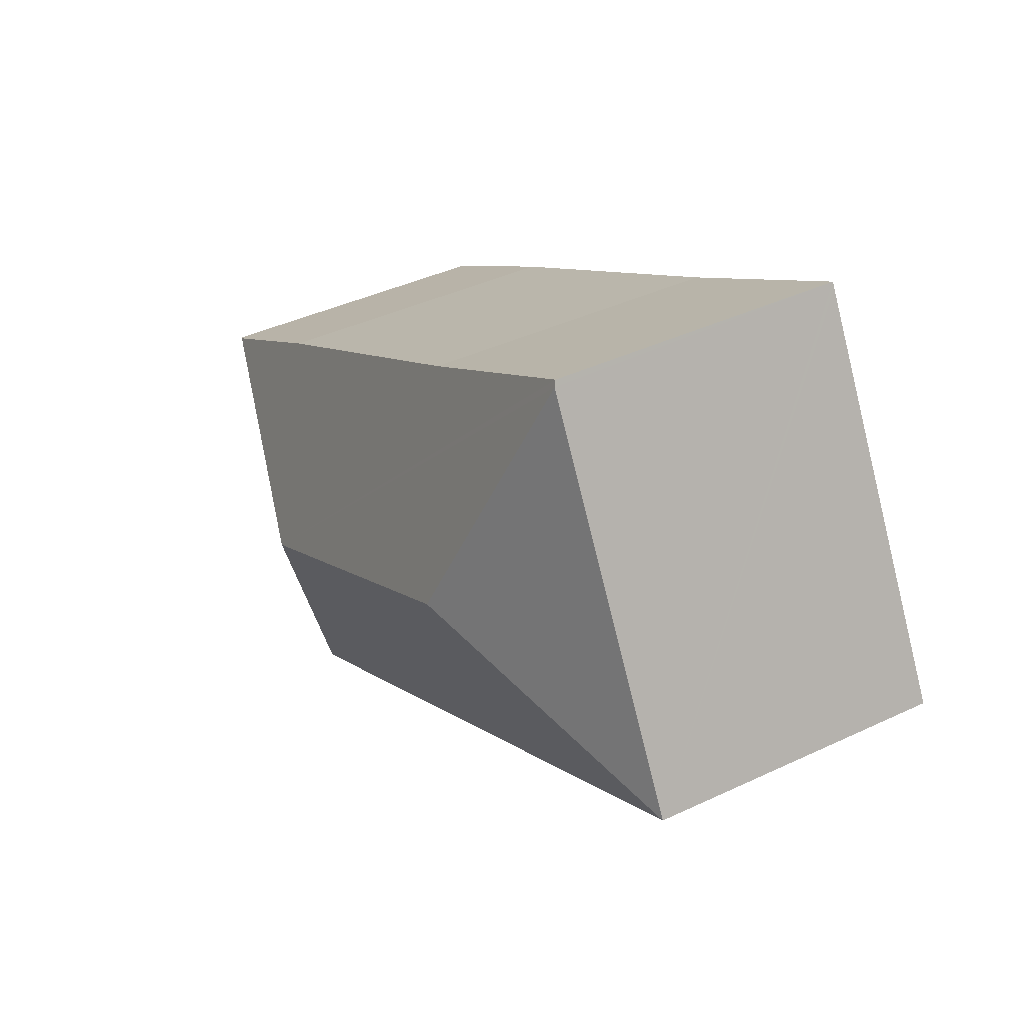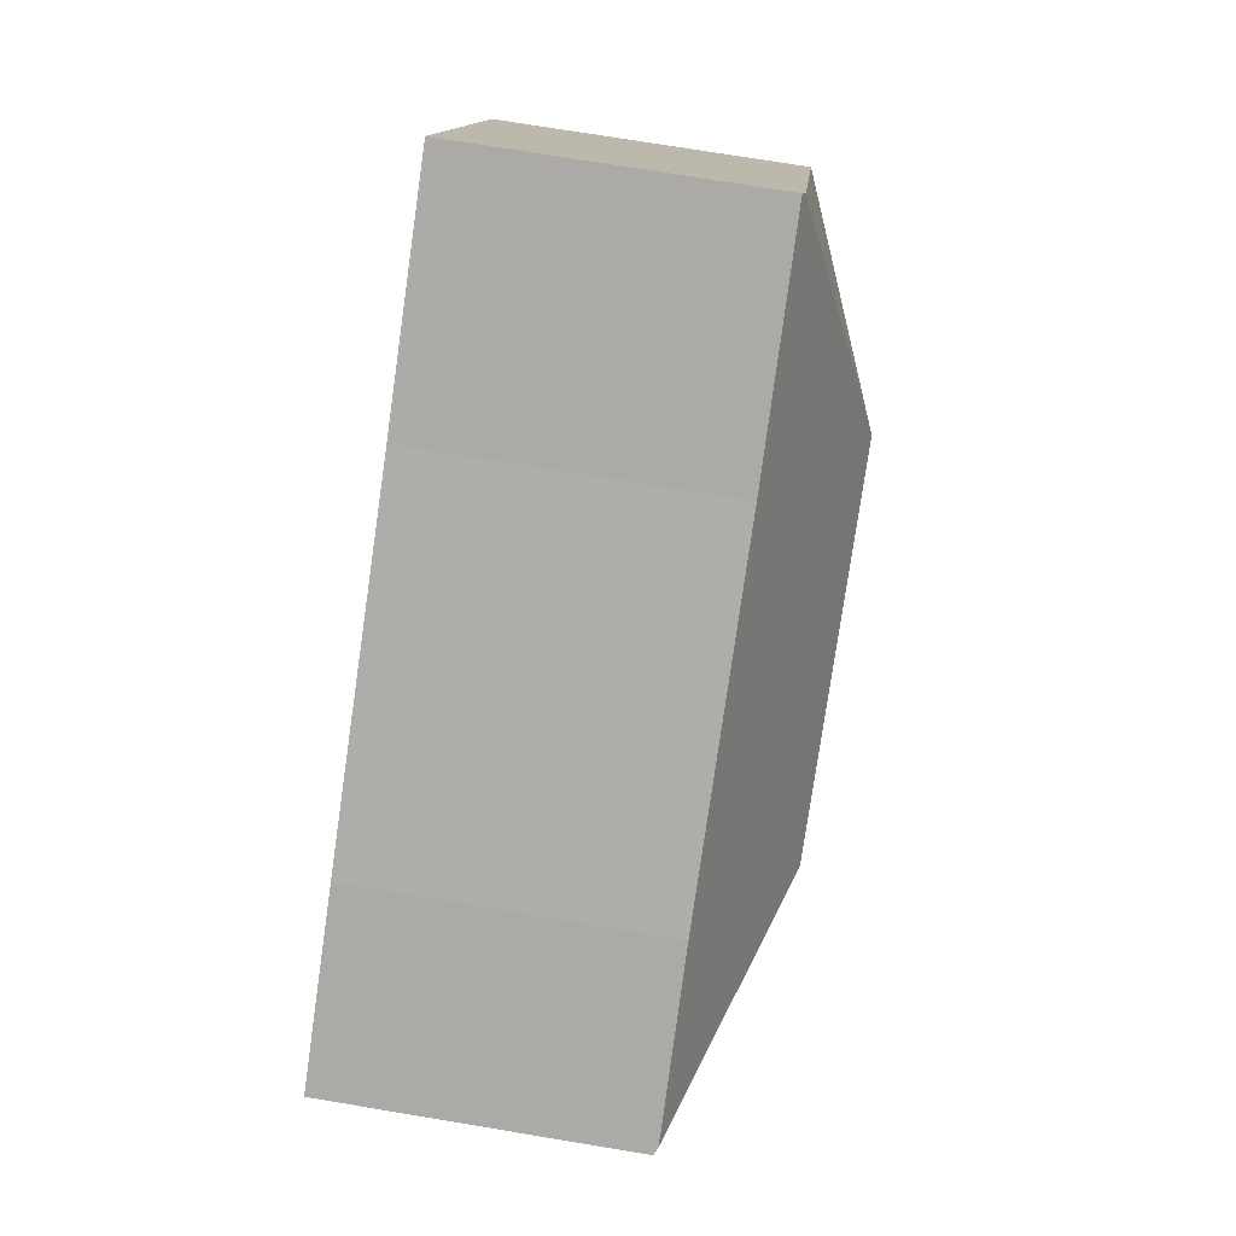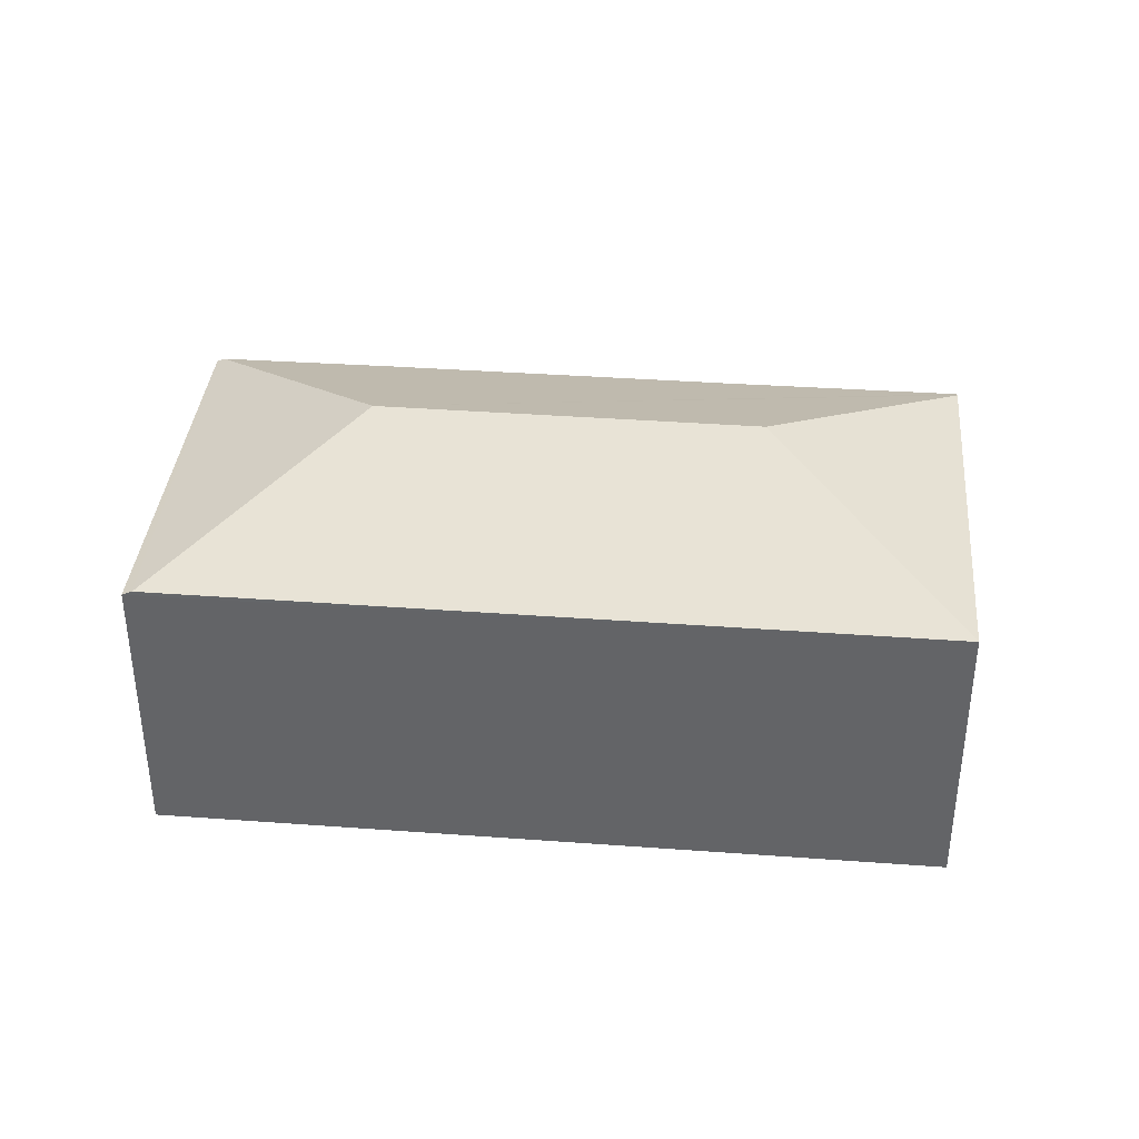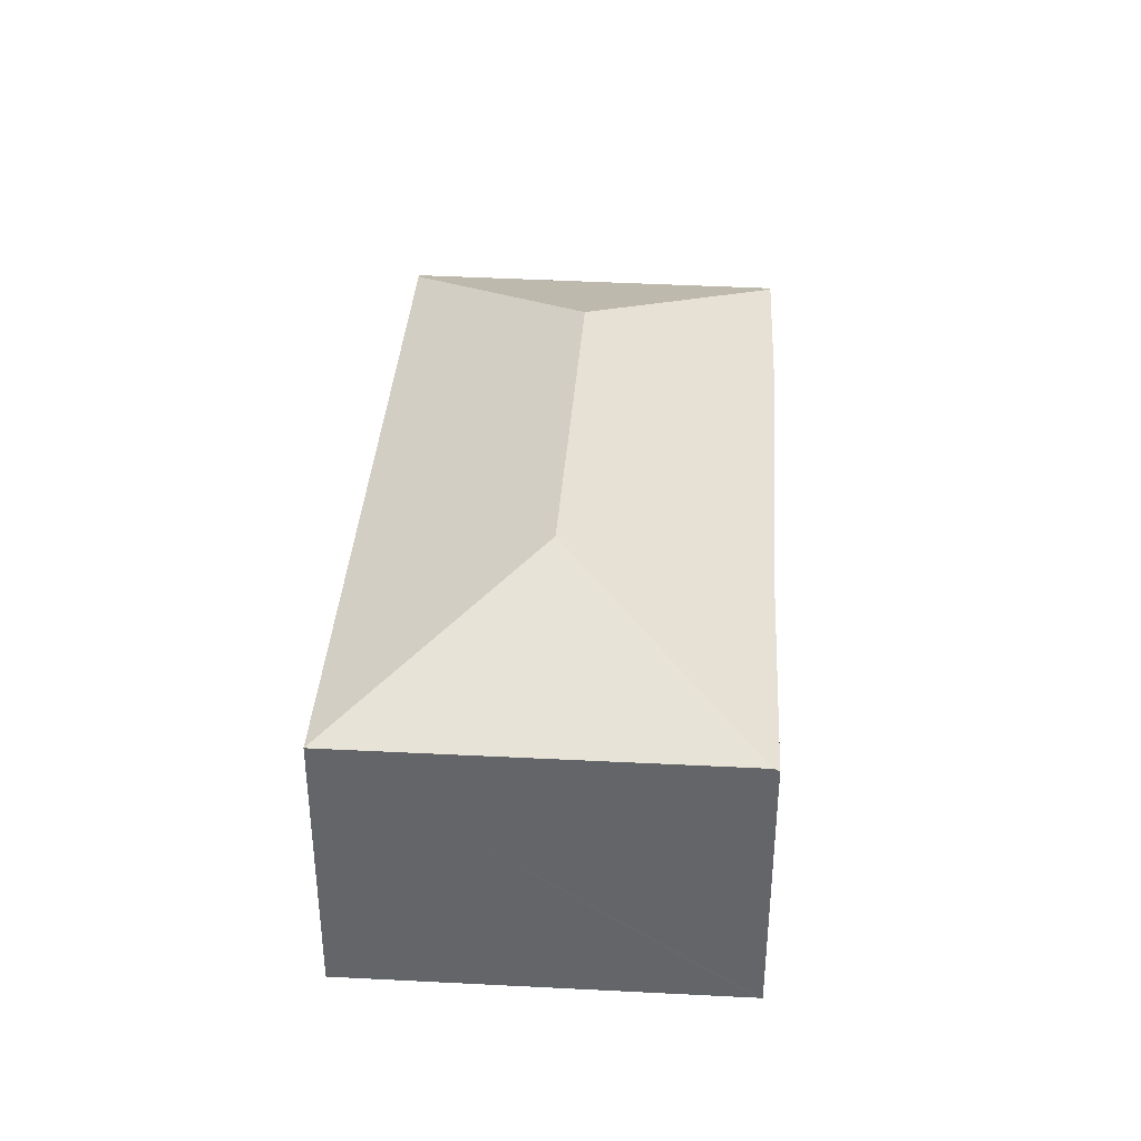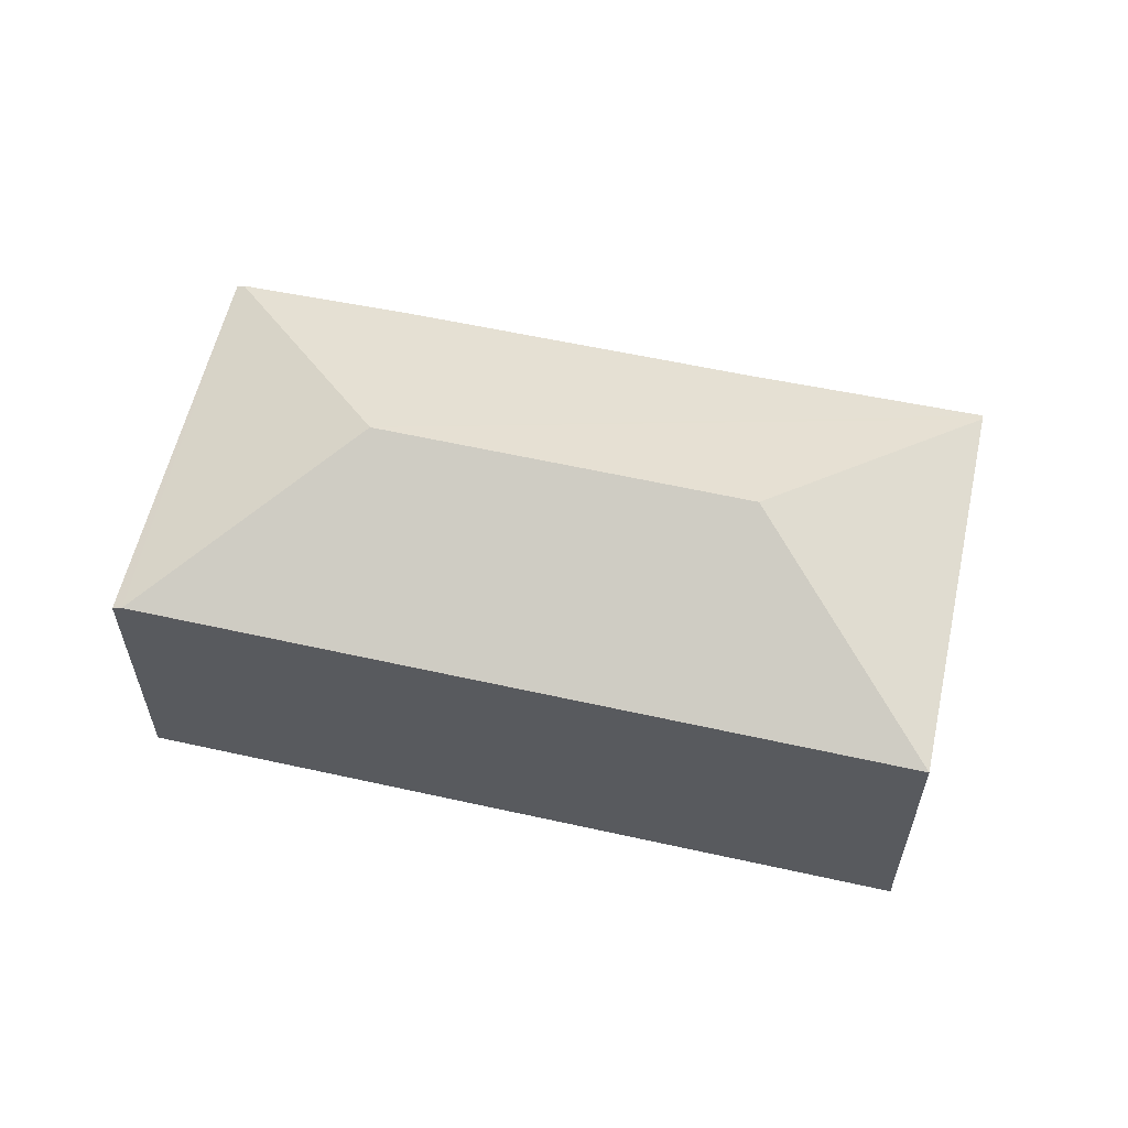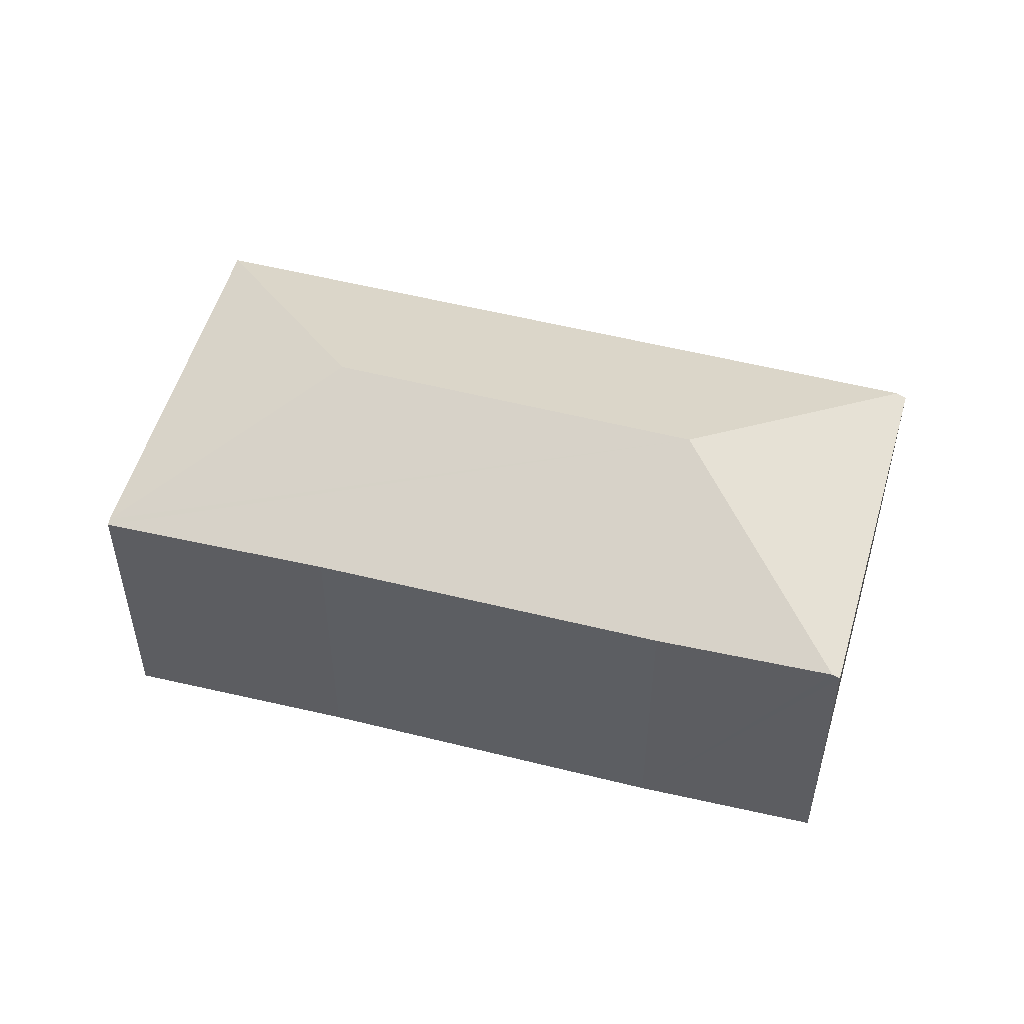
<metadata>
{"format":"obj","ext":"obj","renderer":"f3d","projection":"perspective","resolution":1024,"background":"white","views":[{"elev":40.3,"azim":-120.2,"up":"+Z"},{"elev":73.7,"azim":99.4,"up":"+Z"},{"elev":38.2,"azim":-146.4,"up":"+Y"},{"elev":38.2,"azim":-57.5,"up":"+Y"},{"elev":59.8,"azim":-138.9,"up":"+Y"},{"elev":51.7,"azim":43.8,"up":"+Y"}]}
</metadata>
<code>
v  1.788 2.449 0.528
v  4.501 1.891 -2.418
v  0 1.891 1.158e-16
v  3.978 2.449 -0.648
v  5.745 1.889 -0.165
v  4.56 1.862 -2.45
v  5.7 1.911 -0.139
v  1.264 1.891 2.299
v  4.684 1.896 0.447
v  2.627 1.89 1.568
v  1.283 1.874 2.333
v  1.283 -1.429e-16 2.333
v  1.264 -1.408e-16 2.299
v  0 0 0
v  2.627 -9.601e-17 1.568
v  4.684 -2.737e-17 0.447
v  5.745 1.01e-17 -0.165
v  5.7 8.511e-18 -0.139
v  4.56 1.5e-16 -2.45
v  4.501 1.481e-16 -2.418
g defaultobject
f 1 2 3
f 2 1 4
f 2 5 6
f 5 2 4
f 5 4 7
f 1 3 8
f 4 9 7
f 9 4 10
f 10 4 11
f 11 4 8
f 8 4 1
f 8 12 11
f 12 8 3
f 12 3 13
f 13 3 14
f 11 15 10
f 15 11 12
f 10 16 9
f 16 10 15
f 16 7 9
f 7 16 5
f 5 16 17
f 17 16 18
f 17 6 5
f 6 17 19
f 6 3 2
f 3 6 19
f 3 19 14
f 14 19 20
f 18 19 17
f 19 18 16
f 19 16 15
f 19 15 12
f 19 12 20
f 20 12 14
f 14 12 13

</code>
